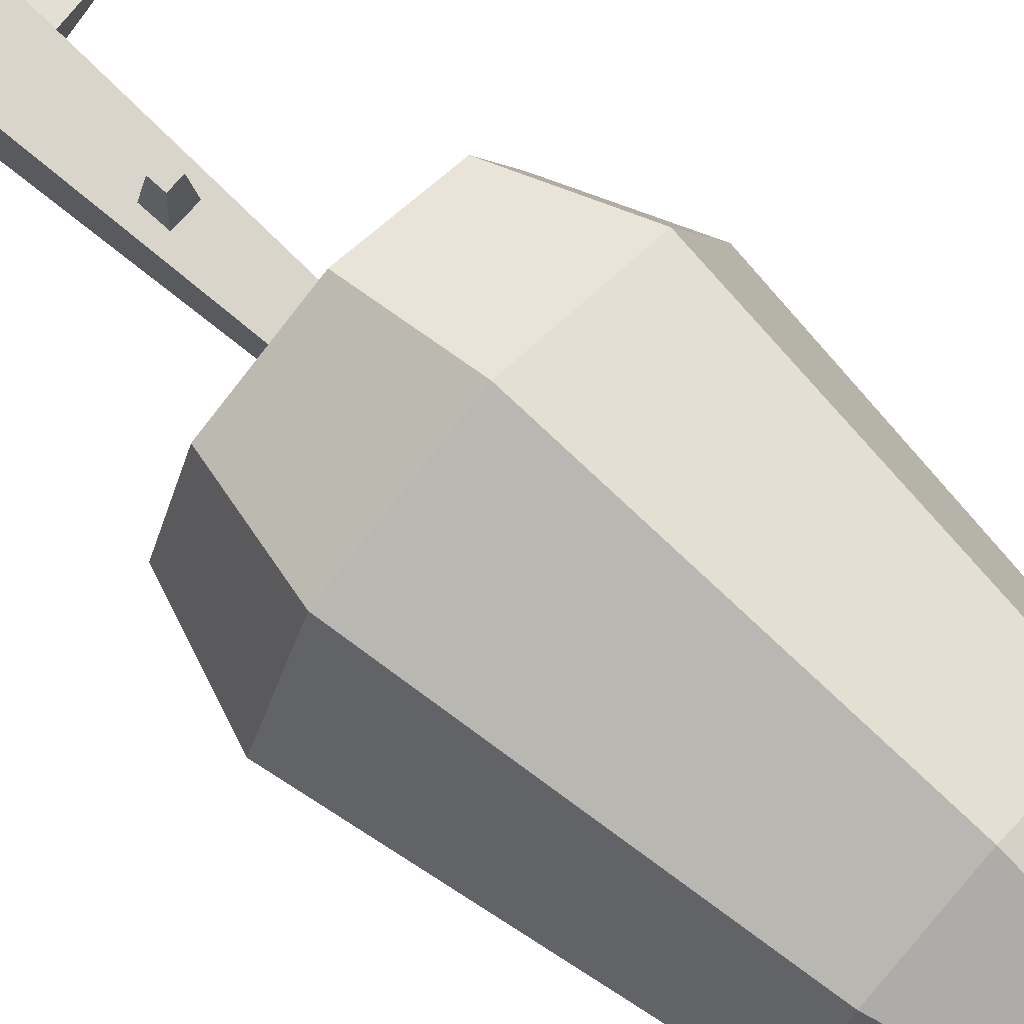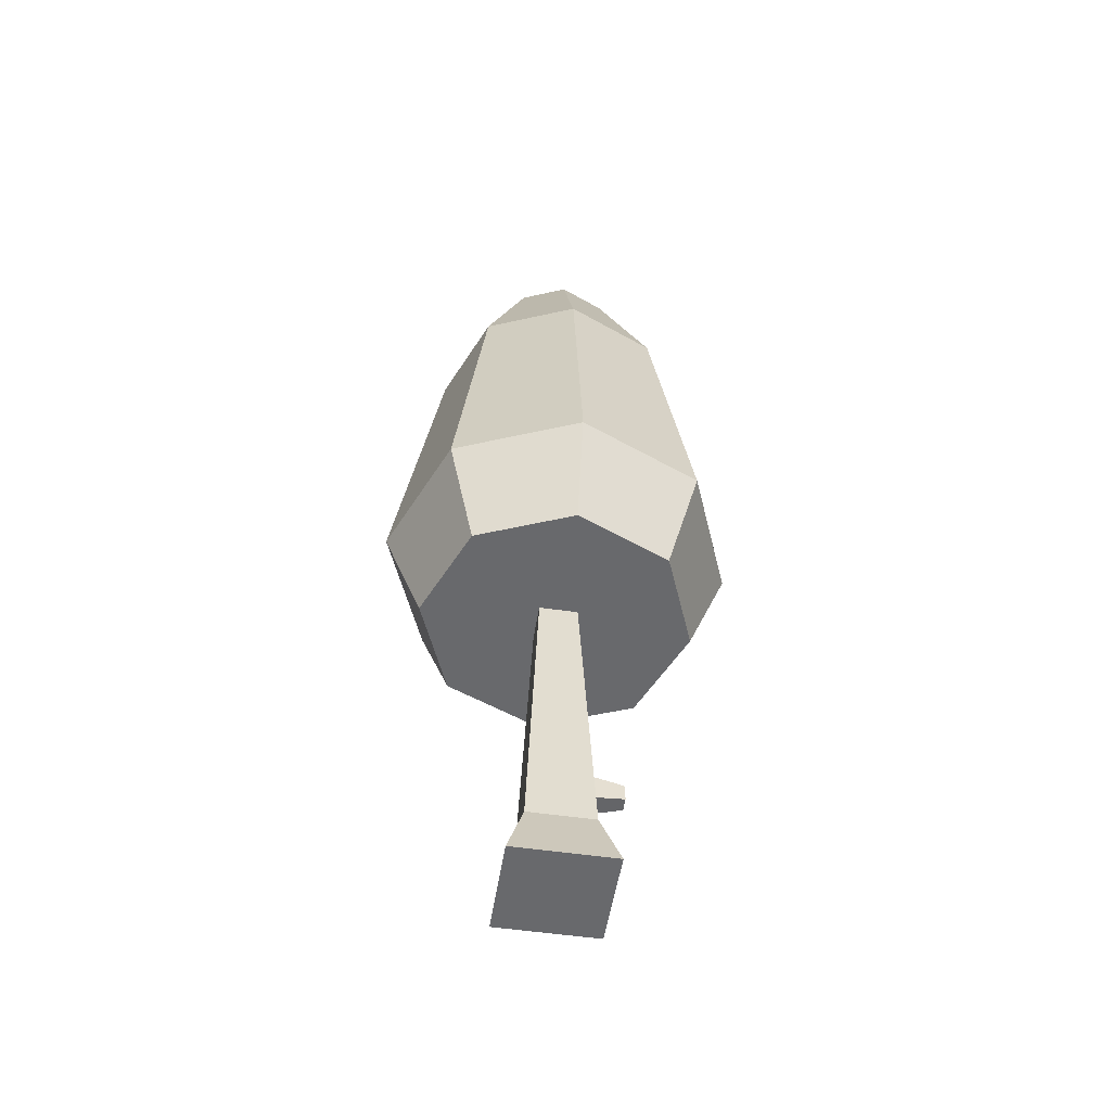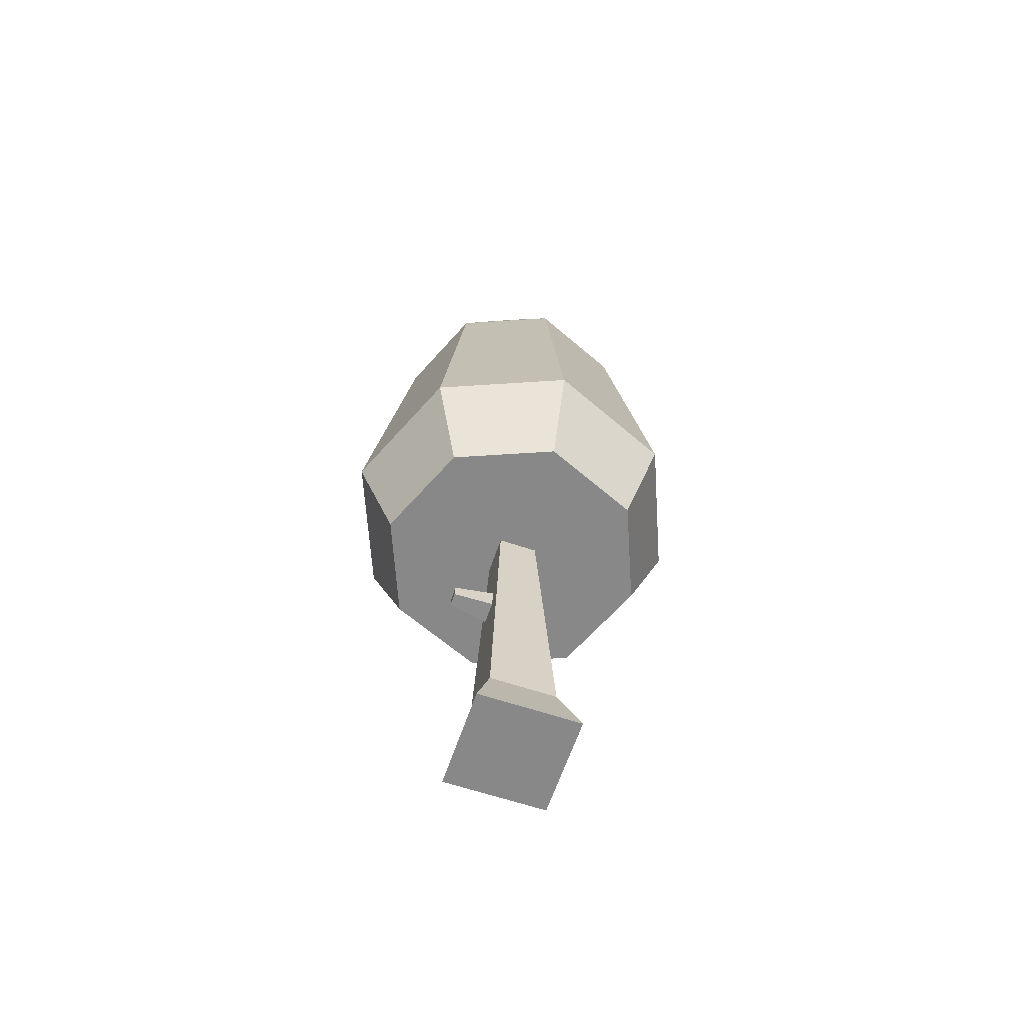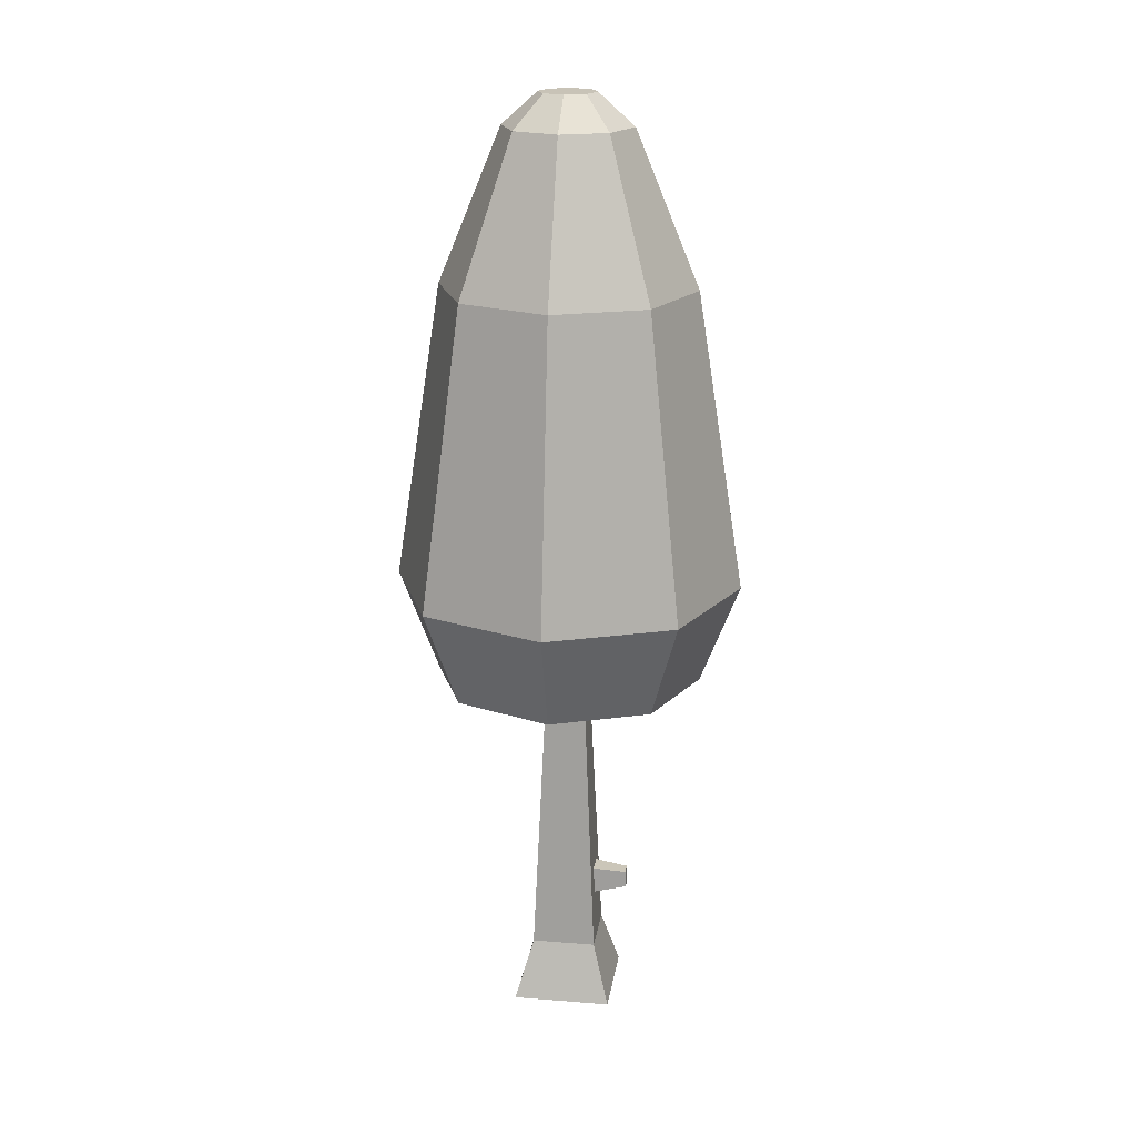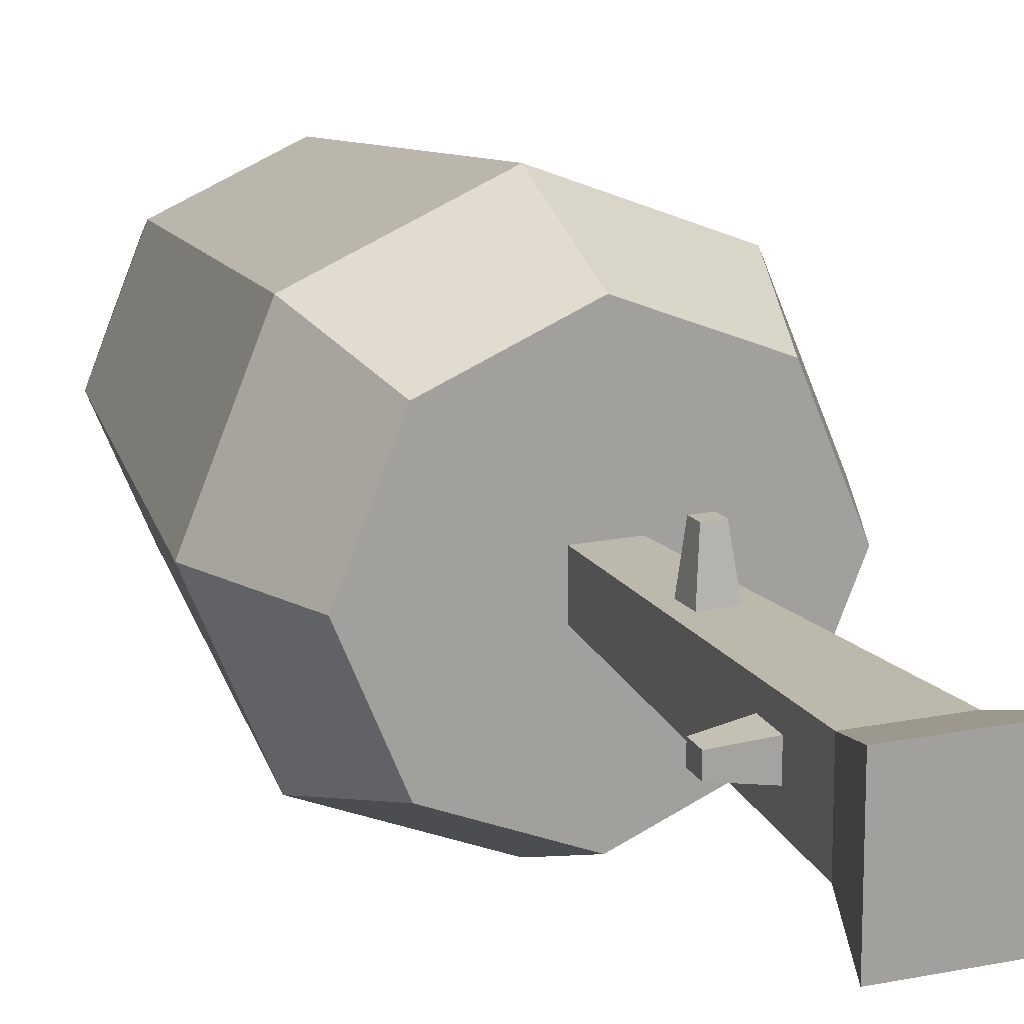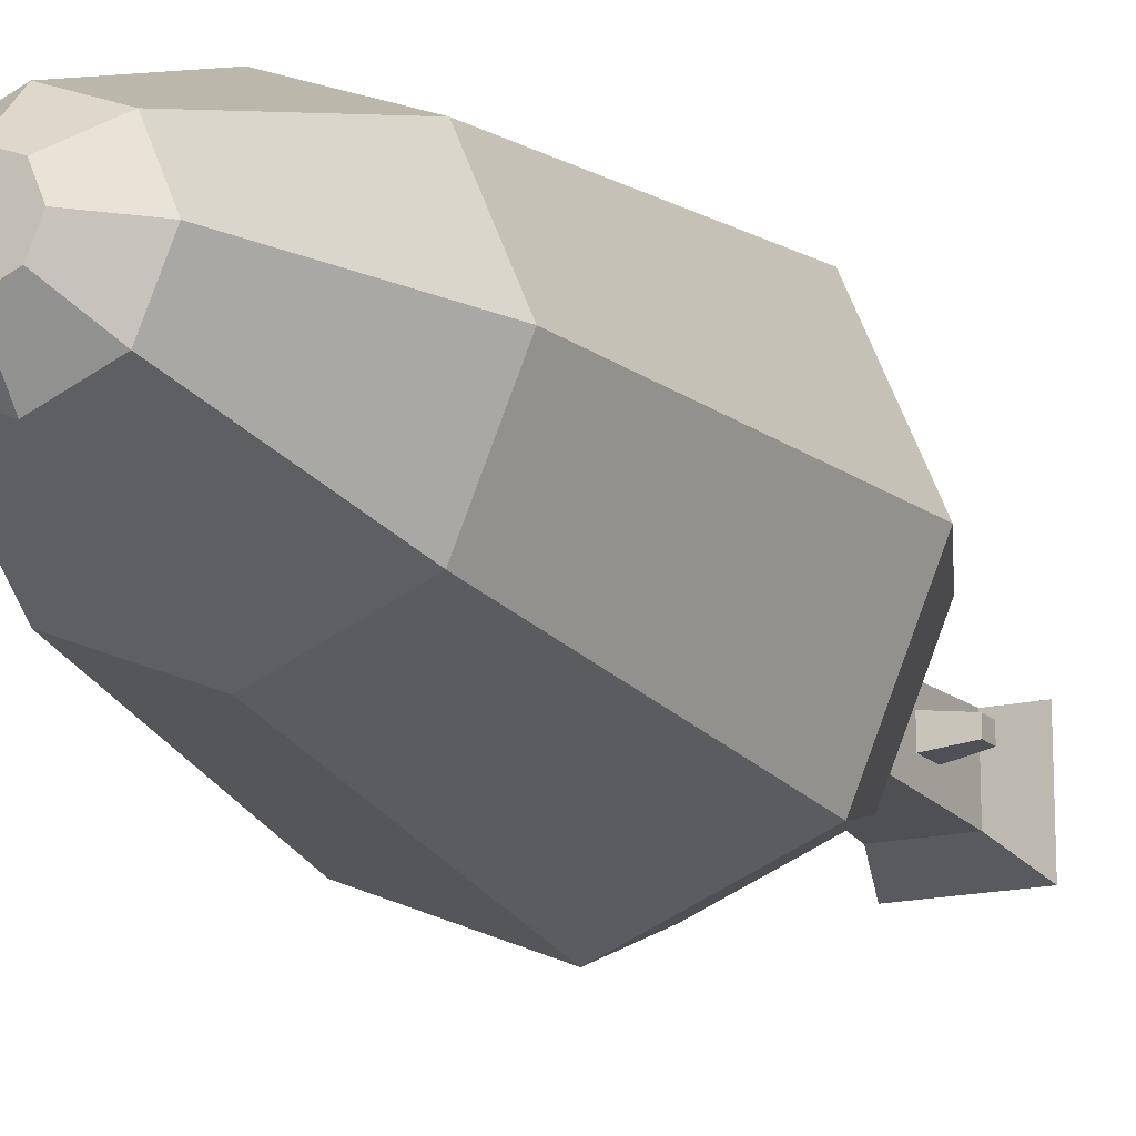
<metadata>
{"format":"obj","ext":"obj","renderer":"f3d","projection":"perspective","resolution":1024,"background":"white","views":[{"elev":73.2,"azim":131.9,"up":"+Z"},{"elev":-52.8,"azim":171.1,"up":"+Y"},{"elev":-62.9,"azim":71.3,"up":"+Y"},{"elev":19.6,"azim":-171.7,"up":"+Y"},{"elev":17.3,"azim":-22.4,"up":"+Z"},{"elev":-16.7,"azim":-154.0,"up":"+Z"}]}
</metadata>
<code>
o tree_cone_fall
v 0.04878 0.09177 0.04878
v -0.07505 0 0.07505
v 0.07505 0 0.07505
v -0.04878 0.09177 0.04878
v -0.04878 0.09177 -0.04878
v -0.07505 -0 -0.07505
v 0.07505 -0 -0.07505
v 0.04878 0.09177 -0.04878
v -0.09491 0.179 0.01304
v -0.09378 0.2048 -0.007592
v -0.09491 0.179 -0.007592
v -0.09378 0.2048 0.01304
v -0.04356 0.2105 0.01937
v -0.04356 0.2105 -0.01392
v -0.04539 0.1689 0.01937
v -0.04539 0.1689 -0.01392
v -0.0289 0.5436 -0.0289
v -0.0289 0.5436 0.0289
v -0.01792 0.3568 0.03712
v -0.01126 0.386 0.09413
v -0.01792 0.3901 0.03566
v -0.01126 0.366 0.09501
v 0.008708 0.386 0.09413
v 0.01536 0.3568 0.03712
v 0.01536 0.3901 0.03566
v 0.008708 0.366 0.09501
v 0.0289 0.5436 0.0289
v 0.0289 0.5436 -0.0289
v 0 1.382 -0.09717
v 0.03067 1.43 -0.03067
v 0.06871 1.382 -0.06871
v 0 1.43 -0.04338
v 0 1.151 0.1928
v -0.1873 0.6965 0.1873
v 0 0.6965 0.2648
v -0.1363 1.151 0.1363
v 0.1363 1.151 -0.1363
v 0.2648 0.6965 -0
v 0.1873 0.6965 -0.1873
v 0.1928 1.151 -0
v -0.1452 0.5436 -0.1452
v -0.2648 0.6965 -0
v -0.1873 0.6965 -0.1873
v -0.2053 0.5436 -0
v 0 1.382 0.09717
v -0.06871 1.382 0.06871
v 0 1.151 -0.1928
v 0.06871 1.382 0.06871
v 0.1363 1.151 0.1363
v -0.1452 0.5436 0.1452
v 0 0.6965 -0.2648
v 0 0.5436 0.2053
v 0.03067 1.43 0.03067
v 0 1.43 0.04338
v 0.1452 0.5436 -0.1452
v 0 0.5436 -0.2053
v 0.1873 0.6965 0.1873
v 0.2053 0.5436 -0
v 0.1452 0.5436 0.1452
v -0.1928 1.151 -0
v -0.06871 1.382 -0.06871
v -0.1363 1.151 -0.1363
v -0.03067 1.43 -0.03067
v 0.09717 1.382 -0
v -0.04338 1.43 -0
v -0.09717 1.382 -0
v -0.03067 1.43 0.03067
v 0.04338 1.43 -0
f 1 2 3
f 2 1 4
f 2 5 6
f 5 2 4
f 5 7 6
f 7 5 8
f 8 3 7
f 3 8 1
f 9 10 11
f 10 9 12
f 10 13 14
f 13 10 12
f 13 9 15
f 9 13 12
f 2 7 3
f 7 2 6
f 11 14 16
f 14 11 10
f 9 16 15
f 16 9 11
f 5 16 17
f 16 5 4
f 16 4 15
f 15 4 13
f 13 4 18
f 17 14 18
f 14 17 16
f 18 14 13
f 19 20 21
f 20 19 22
f 23 24 25
f 24 23 26
f 1 24 4
f 24 1 27
f 24 27 25
f 25 27 21
f 19 4 24
f 4 19 18
f 18 19 21
f 18 21 27
f 26 19 24
f 19 26 22
f 17 8 5
f 8 17 28
f 28 1 8
f 1 28 27
f 23 22 26
f 22 23 20
f 21 23 25
f 23 21 20
f 29 30 31
f 30 29 32
f 33 34 35
f 34 33 36
f 37 38 39
f 38 37 40
f 41 42 43
f 42 41 44
f 45 36 33
f 36 45 46
f 29 37 47
f 37 29 31
f 48 33 49
f 33 48 45
f 44 34 42
f 34 44 50
f 47 39 51
f 39 47 37
f 35 50 52
f 50 35 34
f 53 45 48
f 45 53 54
f 51 55 56
f 55 51 39
f 43 56 41
f 56 43 51
f 57 58 38
f 58 57 59
f 57 52 59
f 52 57 35
f 38 55 39
f 55 38 58
f 42 36 60
f 36 42 34
f 59 55 58
f 55 59 52
f 55 52 27
f 27 52 18
f 18 52 50
f 18 50 17
f 28 55 27
f 55 28 56
f 56 28 17
f 56 17 41
f 41 17 50
f 41 50 44
f 61 47 62
f 47 61 29
f 42 62 43
f 62 42 60
f 61 32 29
f 32 61 63
f 48 40 64
f 40 48 49
f 61 65 63
f 65 61 66
f 65 46 67
f 46 65 66
f 62 51 43
f 51 62 47
f 49 35 57
f 35 49 33
f 68 48 64
f 48 68 53
f 67 45 54
f 45 67 46
f 60 61 62
f 61 60 66
f 31 68 64
f 68 31 30
f 31 40 37
f 40 31 64
f 30 53 68
f 53 30 32
f 53 32 54
f 54 32 63
f 54 63 67
f 67 63 65
f 49 38 40
f 38 49 57
f 60 46 66
f 46 60 36

</code>
